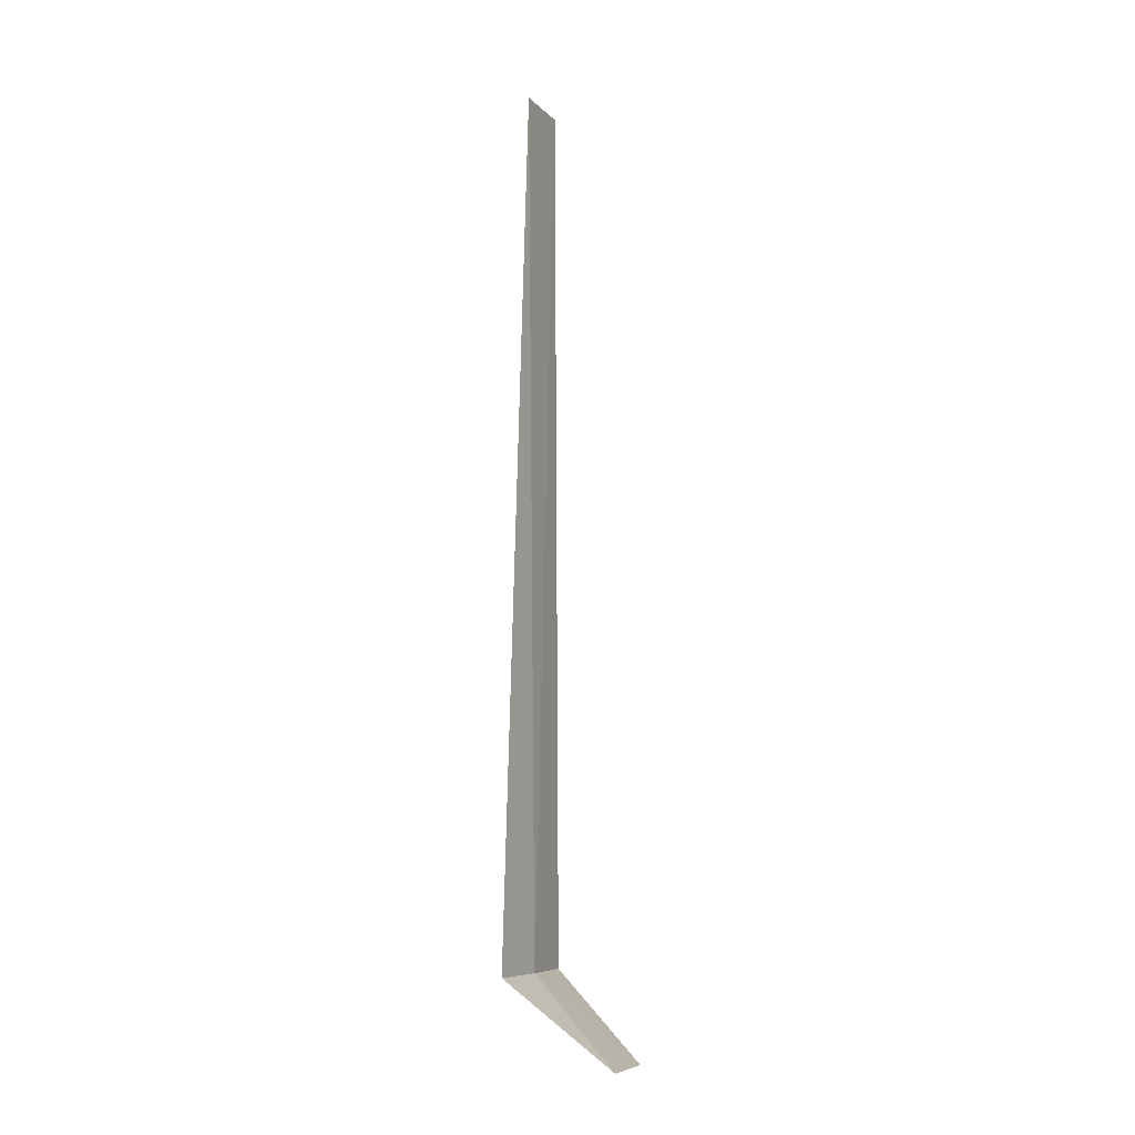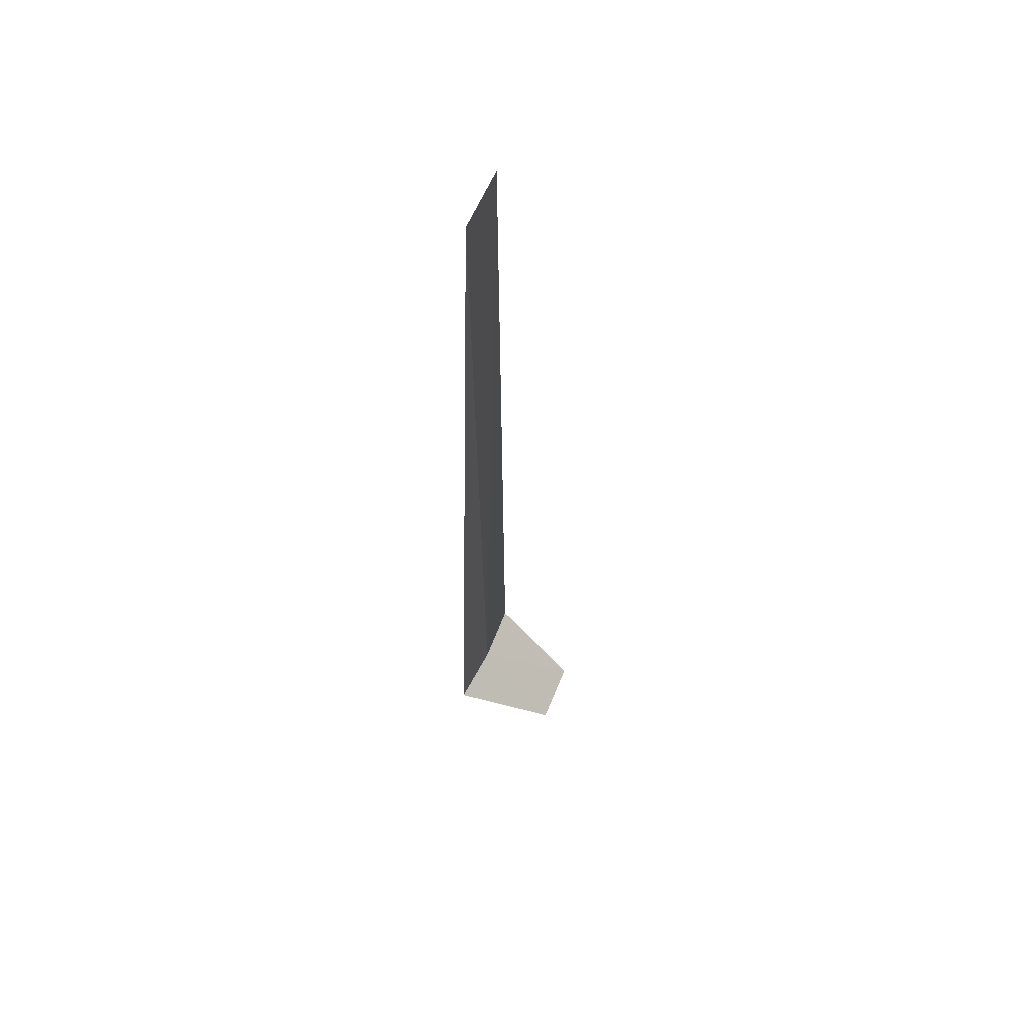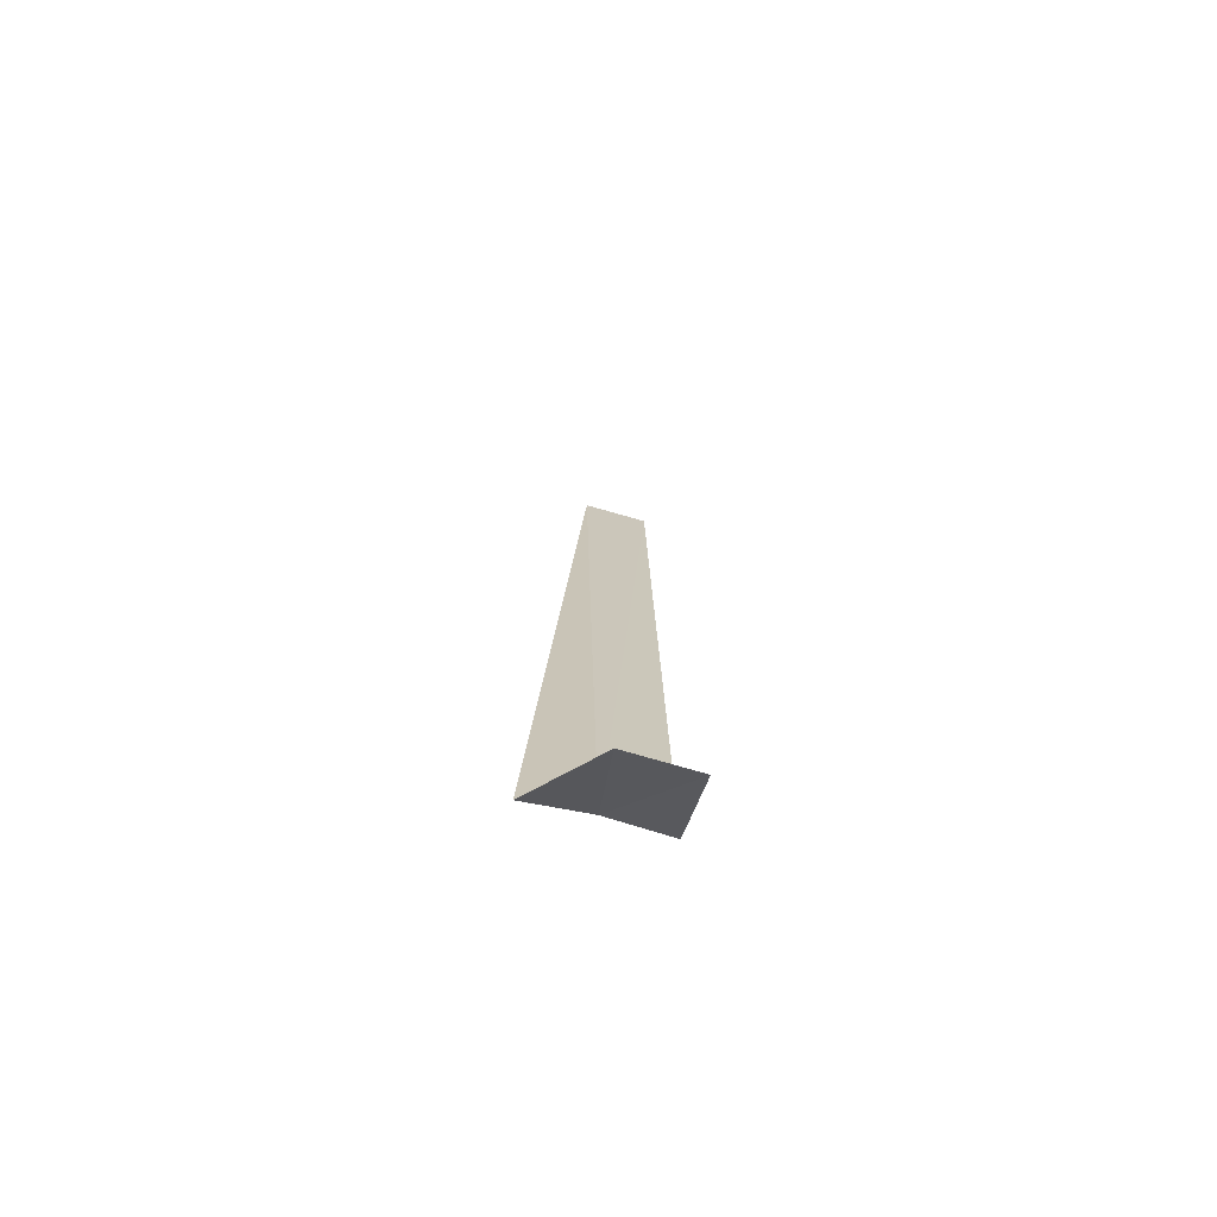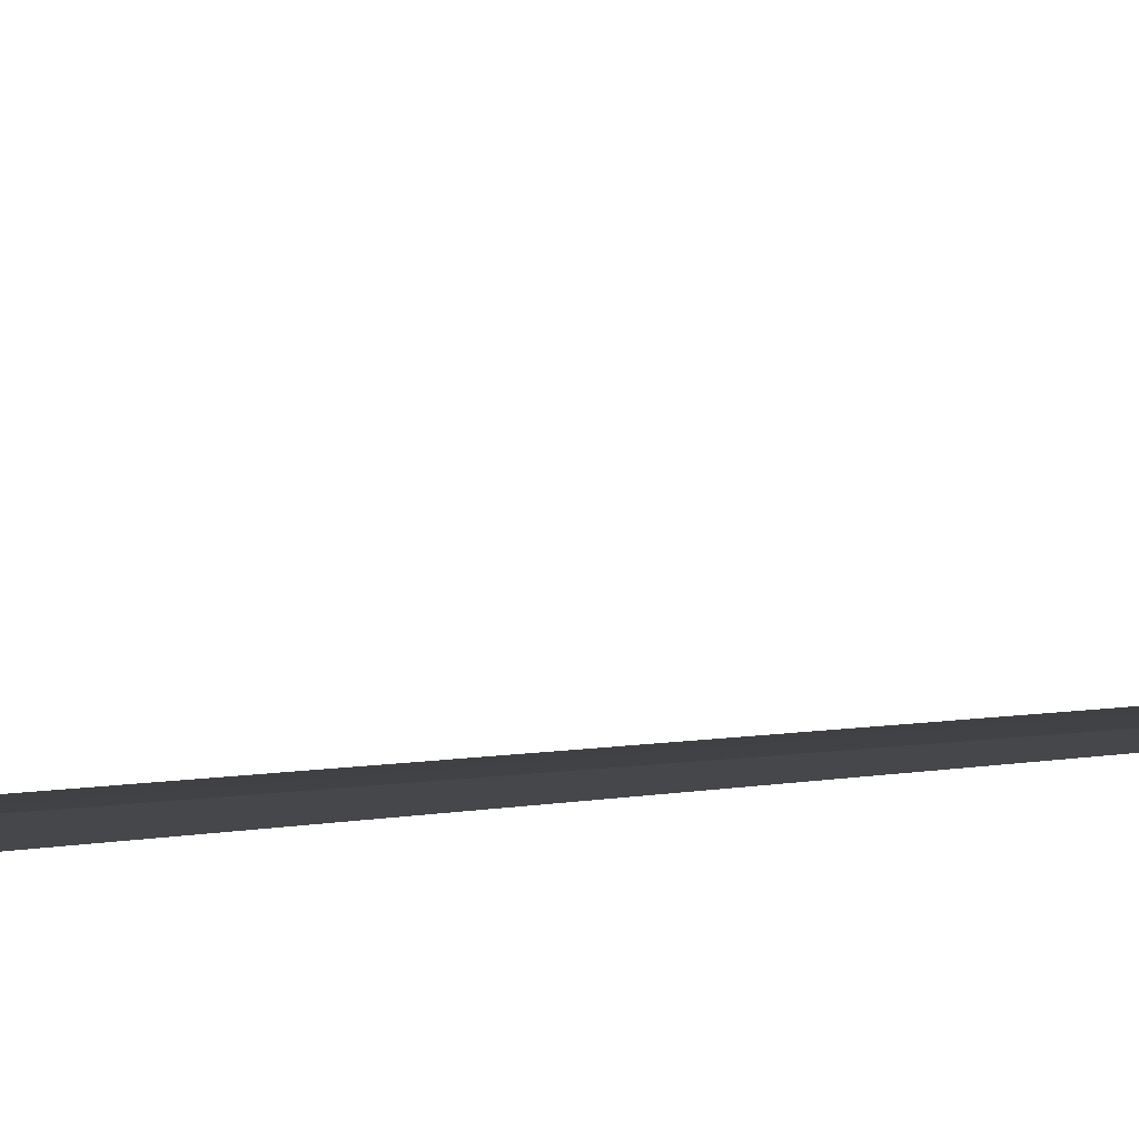
<metadata>
{"format":"obj","ext":"obj","renderer":"f3d","projection":"perspective","resolution":1024,"background":"white","views":[{"elev":-7.5,"azim":38.1,"up":"+Z"},{"elev":59.8,"azim":38.0,"up":"+Z"},{"elev":-72.2,"azim":89.6,"up":"+Z"},{"elev":69.2,"azim":-94.7,"up":"+Y"}]}
</metadata>
<code>
v -16.62 -11.22 1.04
v -16.57 -11.41 10.92
v -16.78 -10.67 10.92
v -16.83 -10.53 1.04
v -16.49 -11.93 1.04
v -15.62 -11.1 0.04014
v -15.84 -10.34 0.04014
f 1 3 4
f 1 5 2
f 1 6 5
f 1 4 7
f 1 7 6
f 1 2 3

</code>
